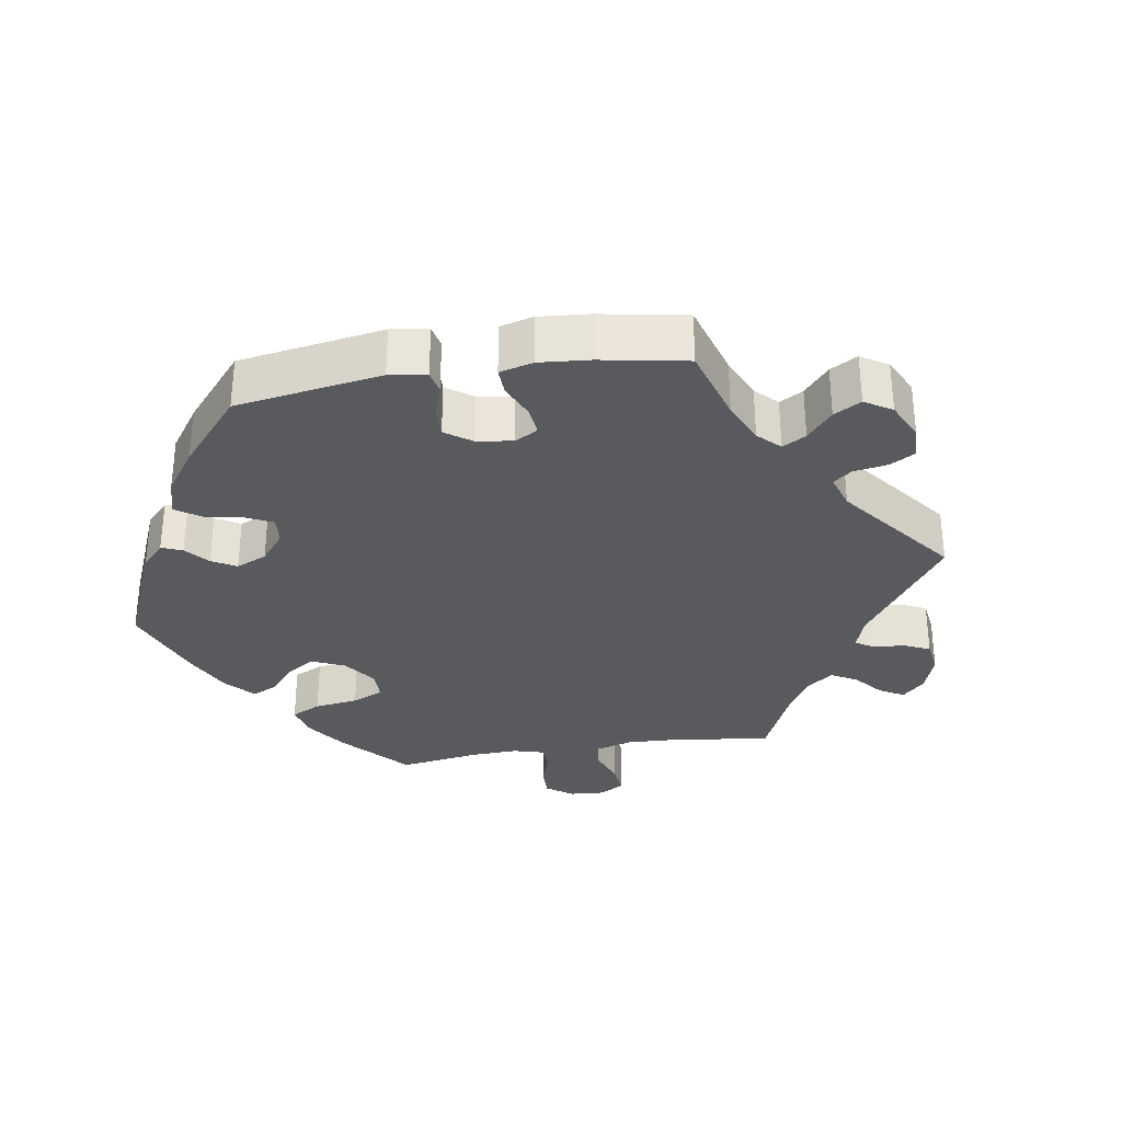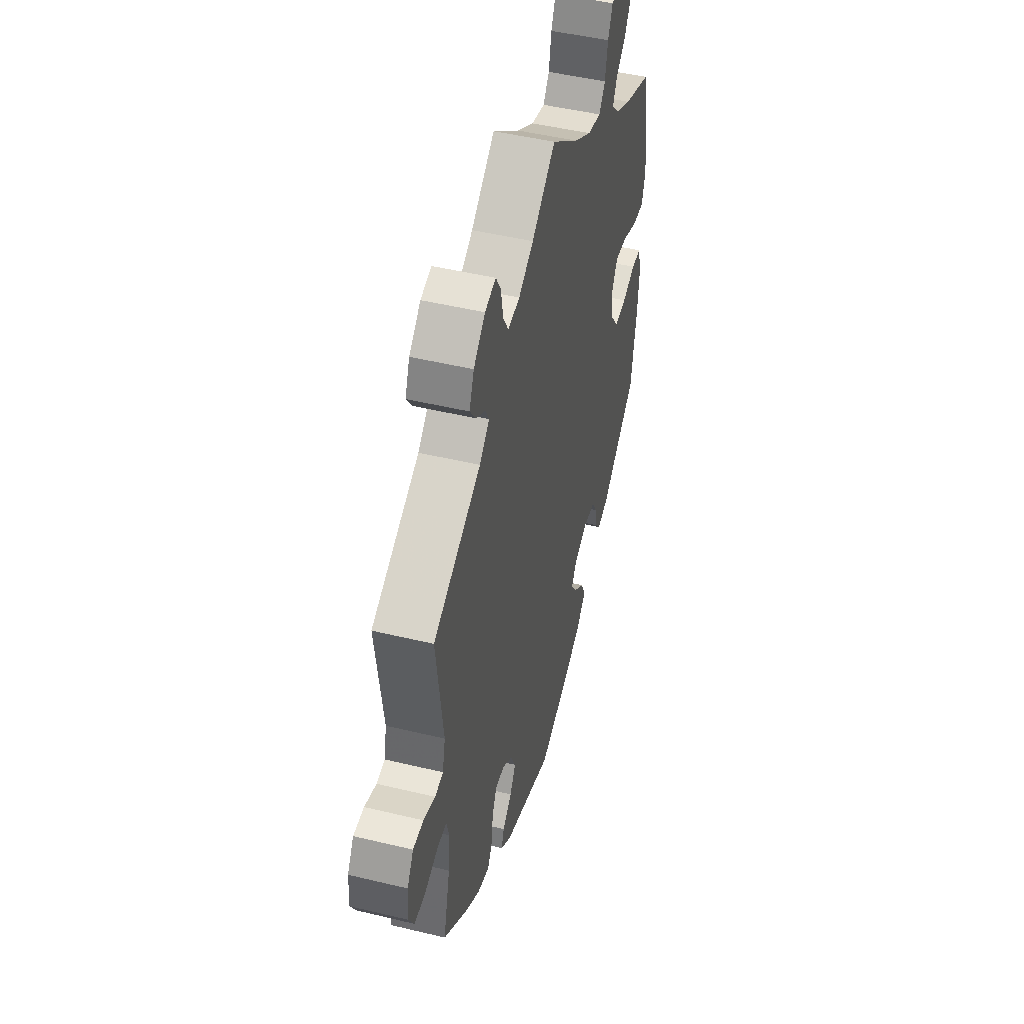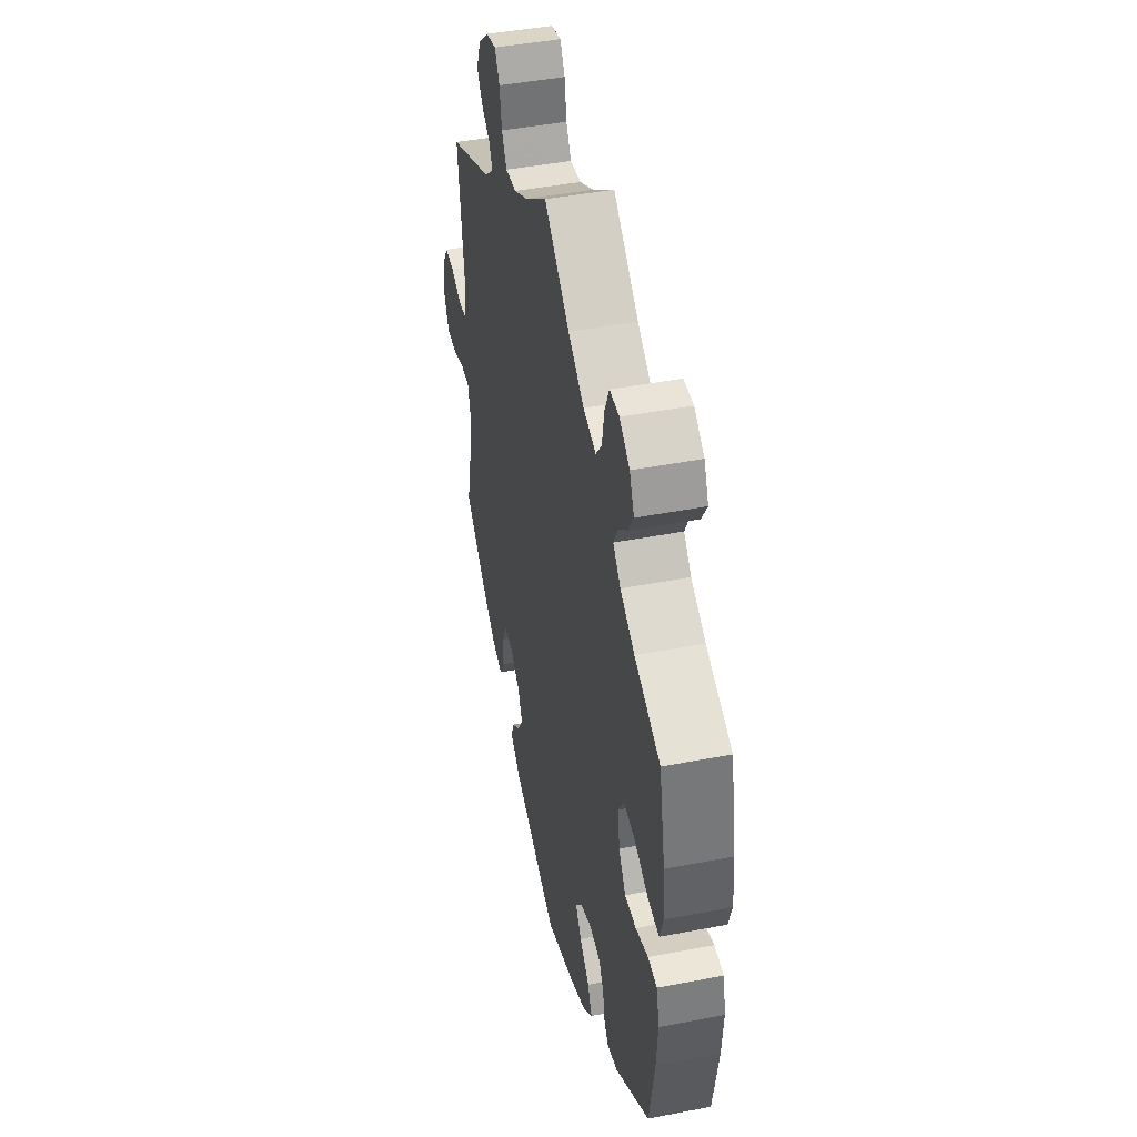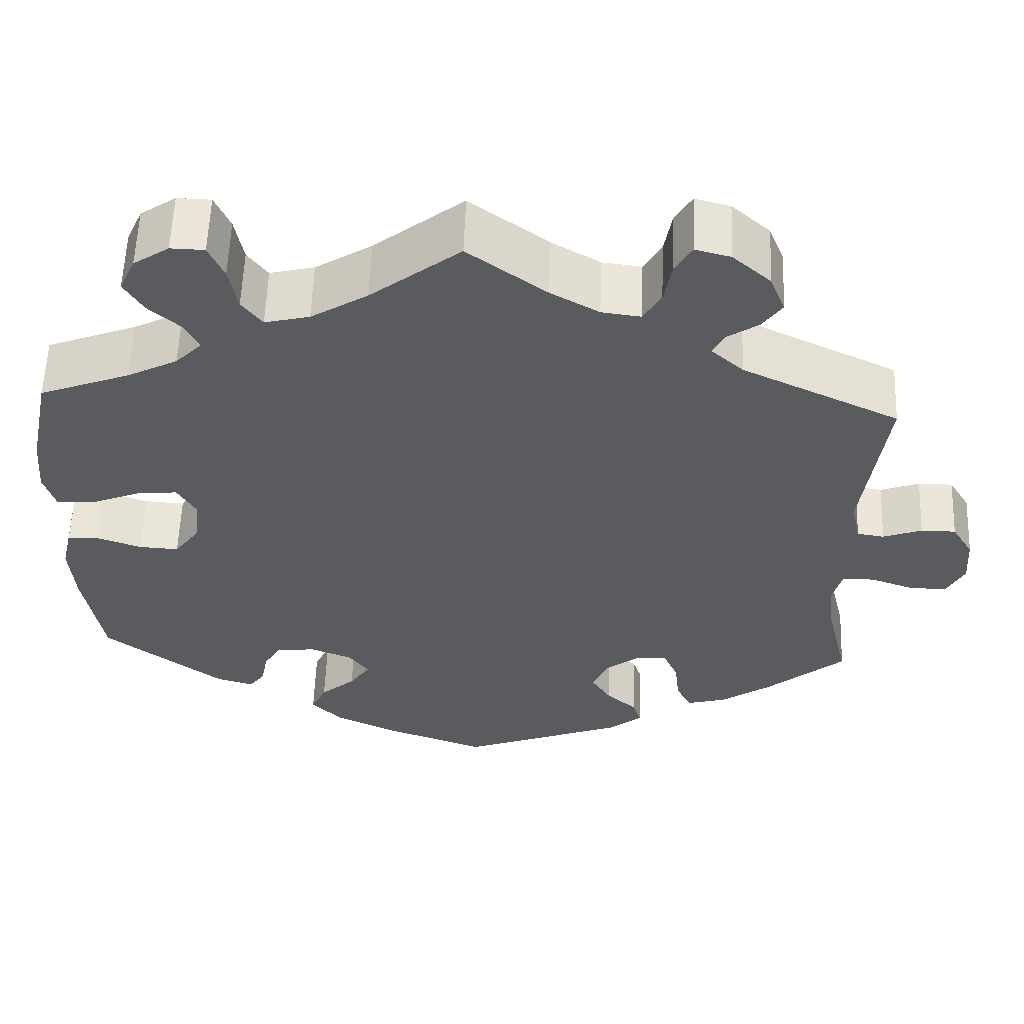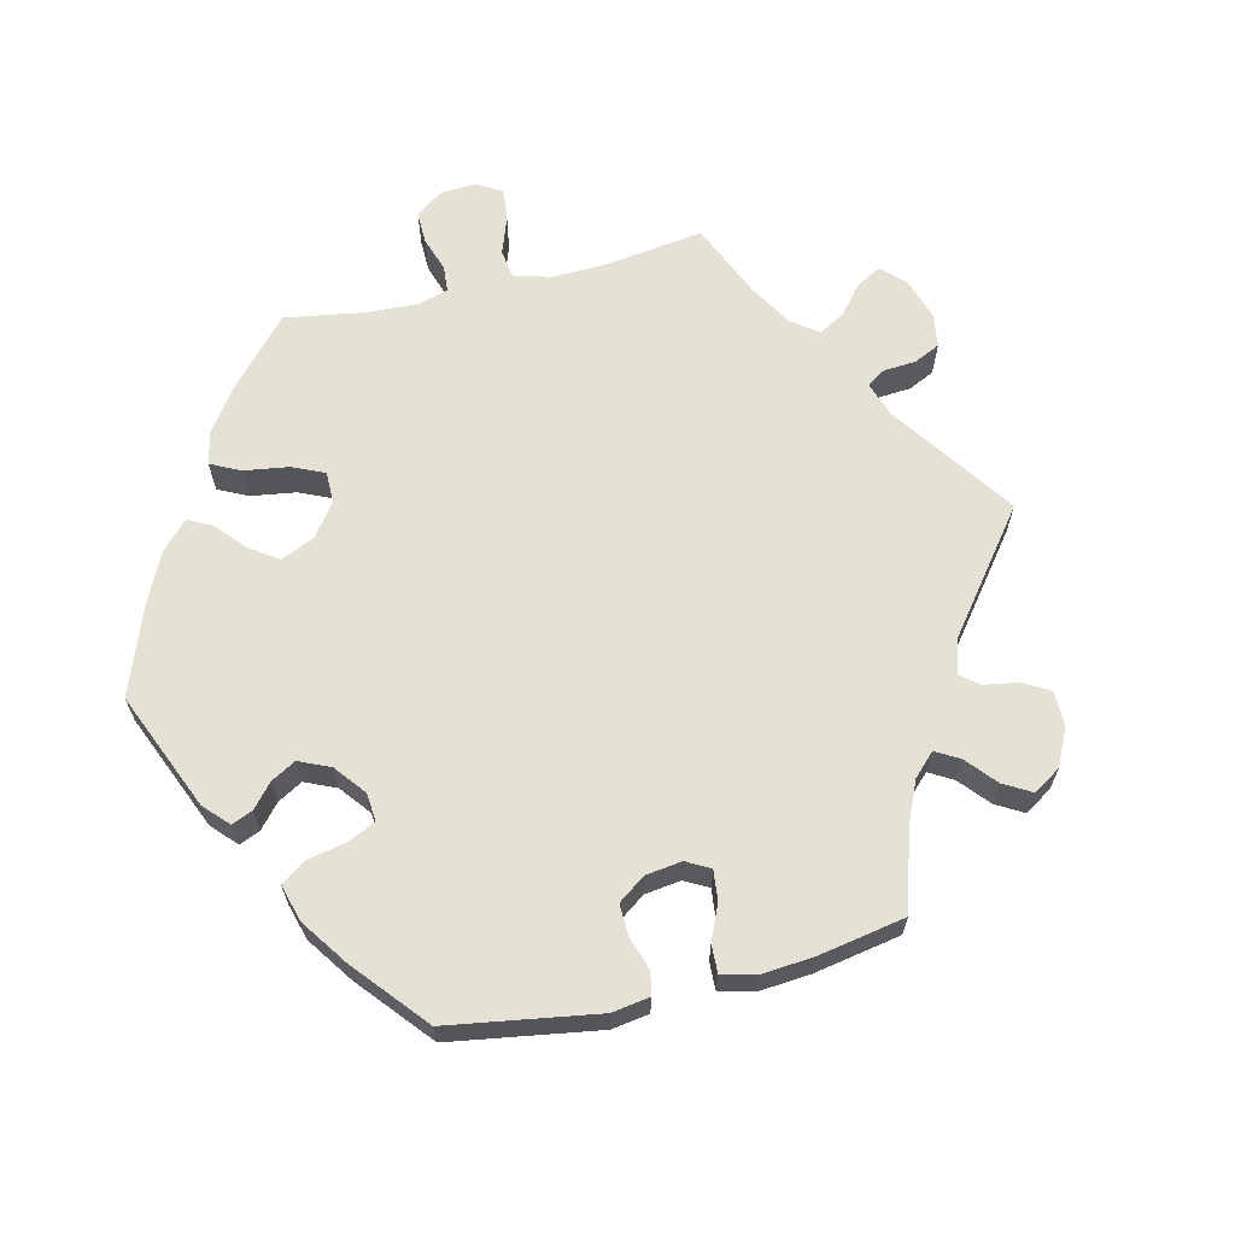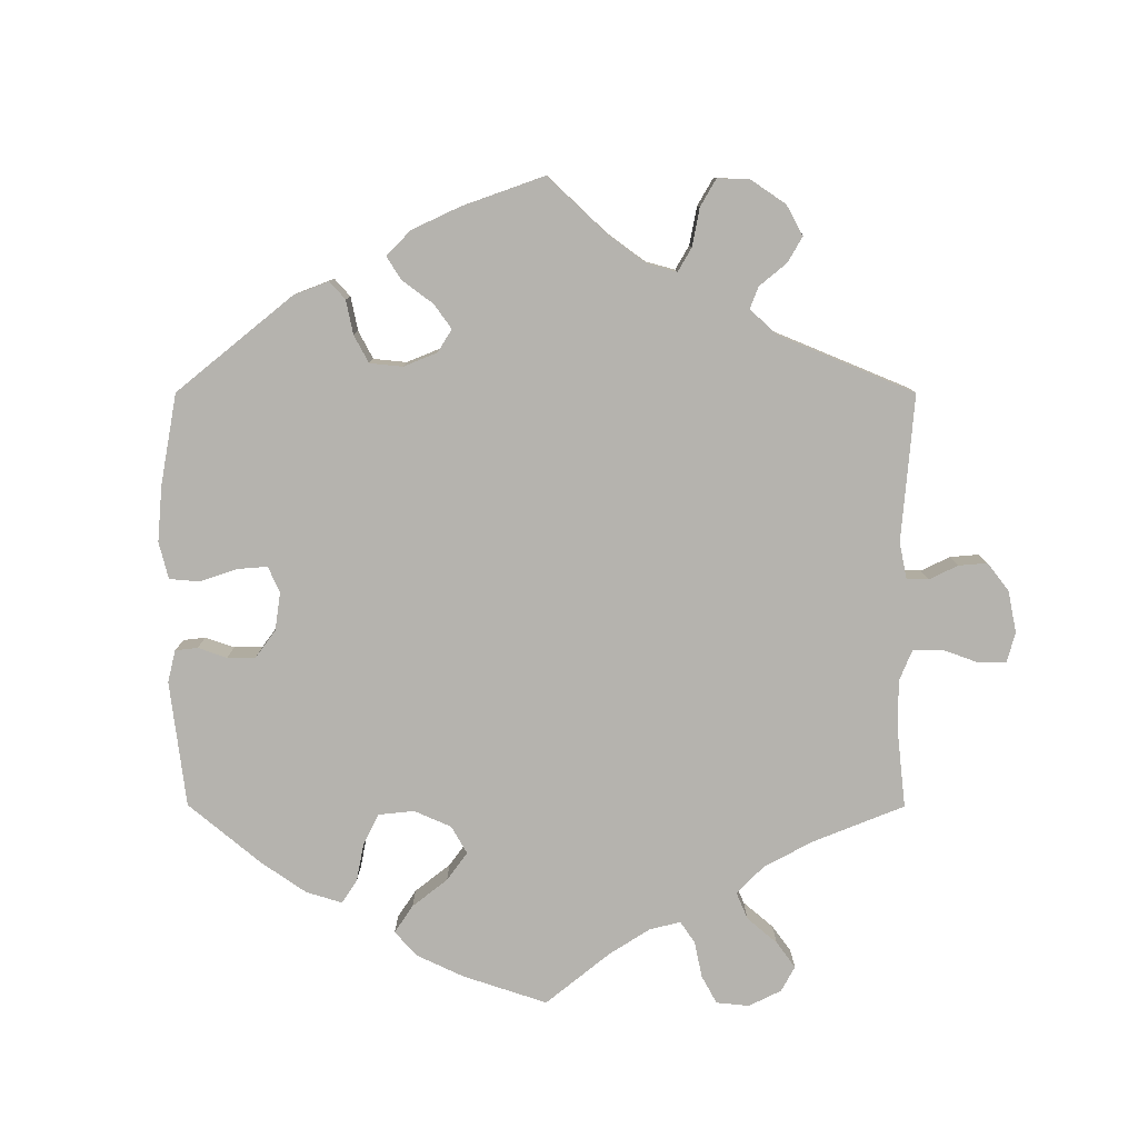
<metadata>
{"format":"obj","ext":"obj","renderer":"f3d","projection":"perspective","resolution":1024,"background":"white","views":[{"elev":-31.8,"azim":-140.8,"up":"+Y"},{"elev":48.0,"azim":-74.9,"up":"+Z"},{"elev":44.9,"azim":77.4,"up":"+Z"},{"elev":57.4,"azim":-177.9,"up":"+Z"},{"elev":64.7,"azim":-163.5,"up":"+Y"},{"elev":-80.0,"azim":-120.1,"up":"+Y"}]}
</metadata>
<code>
v -0.475 0.07 -0.179
v -0.468 0.07 -0.114
v -0.479 0.07 -0.073
v -0.517 0.07 -0.073
v -0.568 0.07 -0.091
v -0.612 0.07 -0.091
v -0.633 0.07 -0.051
v -0.629 0.07 0.007
v -0.604 0.07 0.048
v -0.563 0.07 0.048
v -0.517 0.07 0.031
v -0.485 0.07 0.036
v -0.474 0.07 0.086
v -0.501 0.07 0.289
v -0.315 0.07 0.377
v -0.277 0.07 0.411
v -0.291 0.07 0.438
v -0.328 0.07 0.463
v -0.351 0.07 0.496
v -0.333 0.07 0.541
v -0.288 0.07 0.581
v -0.246 0.07 0.592
v -0.226 0.07 0.558
v -0.217 0.07 0.507
v -0.196 0.07 0.471
v -0.15 0.07 0.477
v -0.092 0.07 0.51
v 0 0.07 0.578
v 0.106 0.07 0.495
v 0.173 0.07 0.453
v 0.226 0.07 0.44
v 0.25 0.07 0.472
v 0.26 0.07 0.526
v 0.278 0.07 0.567
v 0.318 0.07 0.568
v 0.36 0.07 0.54
v 0.379 0.07 0.498
v 0.356 0.07 0.46
v 0.318 0.07 0.426
v 0.302 0.07 0.393
v 0.333 0.07 0.361
v 0.393 0.07 0.33
v 0.5 0.07 0.289
v 0.525 0.07 0.168
v 0.531 0.07 0.097
v 0.517 0.07 0.052
v 0.471 0.07 0.055
v 0.413 0.07 0.078
v 0.365 0.07 0.083
v 0.343 0.07 0.045
v 0.349 0.07 -0.011
v 0.379 0.07 -0.052
v 0.426 0.07 -0.049
v 0.478 0.07 -0.031
v 0.516 0.07 -0.033
v 0.528 0.07 -0.084
v 0.522 0.07 -0.16
v 0.5 0.07 -0.289
v 0.359 0.07 -0.396
v 0.315 0.07 -0.409
v 0.296 0.07 -0.384
v 0.288 0.07 -0.342
v 0.268 0.07 -0.308
v 0.221 0.07 -0.303
v 0.171 0.07 -0.323
v 0.148 0.07 -0.355
v 0.172 0.07 -0.39
v 0.213 0.07 -0.426
v 0.231 0.07 -0.464
v 0.193 0.07 -0.501
v 0.123 0.07 -0.534
v 0.001 0.07 -0.578
v -0.193 0.07 -0.504
v -0.234 0.07 -0.471
v -0.224 0.07 -0.44
v -0.188 0.07 -0.408
v -0.165 0.07 -0.371
v -0.184 0.07 -0.329
v -0.224 0.07 -0.298
v -0.261 0.07 -0.297
v -0.278 0.07 -0.335
v -0.284 0.07 -0.388
v -0.302 0.07 -0.422
v -0.349 0.07 -0.409
v -0.408 0.07 -0.368
v -0.501 0.07 -0.289
v -0.475 0 -0.179
v -0.468 0 -0.114
v -0.479 0 -0.073
v -0.517 0 -0.073
v -0.568 0 -0.091
v -0.612 0 -0.091
v -0.633 0 -0.051
v -0.629 0 0.007
v -0.604 0 0.048
v -0.563 0 0.048
v -0.517 0 0.031
v -0.485 0 0.036
v -0.474 0 0.086
v -0.501 0 0.289
v -0.315 0 0.377
v -0.277 0 0.411
v -0.291 0 0.438
v -0.328 0 0.463
v -0.351 0 0.496
v -0.333 0 0.541
v -0.288 0 0.581
v -0.246 0 0.592
v -0.226 0 0.558
v -0.217 0 0.507
v -0.196 0 0.471
v -0.15 0 0.477
v -0.092 0 0.51
v 0 0 0.578
v 0.106 0 0.495
v 0.173 0 0.453
v 0.226 0 0.44
v 0.25 0 0.472
v 0.26 0 0.526
v 0.278 0 0.567
v 0.318 0 0.568
v 0.36 0 0.54
v 0.379 0 0.498
v 0.356 0 0.46
v 0.318 0 0.426
v 0.302 0 0.393
v 0.333 0 0.361
v 0.393 0 0.33
v 0.5 0 0.289
v 0.525 0 0.168
v 0.531 0 0.097
v 0.517 0 0.052
v 0.471 0 0.055
v 0.413 0 0.078
v 0.365 0 0.083
v 0.343 0 0.045
v 0.349 0 -0.011
v 0.379 0 -0.052
v 0.426 0 -0.049
v 0.478 0 -0.031
v 0.516 0 -0.033
v 0.528 0 -0.084
v 0.522 0 -0.16
v 0.5 0 -0.289
v 0.359 0 -0.396
v 0.315 0 -0.409
v 0.296 0 -0.384
v 0.288 0 -0.342
v 0.268 0 -0.308
v 0.221 0 -0.303
v 0.171 0 -0.323
v 0.148 0 -0.355
v 0.172 0 -0.39
v 0.213 0 -0.426
v 0.231 0 -0.464
v 0.193 0 -0.501
v 0.123 0 -0.534
v 0.001 0 -0.578
v -0.193 0 -0.504
v -0.234 0 -0.471
v -0.224 0 -0.44
v -0.188 0 -0.408
v -0.165 0 -0.371
v -0.184 0 -0.329
v -0.224 0 -0.298
v -0.261 0 -0.297
v -0.278 0 -0.335
v -0.284 0 -0.388
v -0.302 0 -0.422
v -0.349 0 -0.409
v -0.408 0 -0.368
v -0.501 0 -0.289
f 85 86 1
f 84 85 1 2
f 81 82 83 84
f 80 81 84 2
f 79 80 2 3
f 78 79 3
f 73 74 75 76
f 73 76 77
f 72 73 77
f 71 72 77 78
f 67 68 69 70
f 66 67 70 71
f 59 60 61 62
f 59 62 63
f 58 59 63
f 57 58 63 64
f 53 54 55 56
f 52 53 56 57
f 45 46 47 48
f 45 48 49
f 42 43 44 45
f 41 42 45 49
f 40 41 49 50
f 36 37 38 39
f 36 39 40
f 35 36 40
f 32 33 34 35
f 32 35 40
f 31 32 40 50
f 27 28 29
f 26 27 29 30
f 25 26 30 31
f 21 22 23 24
f 21 24 25
f 20 21 25
f 17 18 19 20
f 16 17 20 25
f 15 16 25 31
f 13 14 15 31
f 8 9 10 11
f 8 11 12
f 7 8 12
f 4 5 6 7
f 3 4 7 12
f 66 71 78 3
f 52 57 64 65
f 51 52 65
f 50 51 65 66
f 13 31 50 66
f 3 12 13 66
f 87 172 171
f 88 87 171 170
f 170 169 168 167
f 88 170 167 166
f 89 88 166 165
f 89 165 164
f 162 161 160 159
f 163 162 159
f 163 159 158
f 164 163 158 157
f 156 155 154 153
f 157 156 153 152
f 148 147 146 145
f 149 148 145
f 149 145 144
f 150 149 144 143
f 142 141 140 139
f 143 142 139 138
f 134 133 132 131
f 135 134 131
f 131 130 129 128
f 135 131 128 127
f 136 135 127 126
f 125 124 123 122
f 126 125 122
f 126 122 121
f 121 120 119 118
f 126 121 118
f 136 126 118 117
f 115 114 113
f 116 115 113 112
f 117 116 112 111
f 110 109 108 107
f 111 110 107
f 111 107 106
f 106 105 104 103
f 111 106 103 102
f 117 111 102 101
f 117 101 100 99
f 97 96 95 94
f 98 97 94
f 98 94 93
f 93 92 91 90
f 98 93 90 89
f 89 164 157 152
f 151 150 143 138
f 151 138 137
f 152 151 137 136
f 152 136 117 99
f 152 99 98 89
f 1 87 88 2
f 2 88 89 3
f 3 89 90 4
f 4 90 91 5
f 5 91 92 6
f 6 92 93 7
f 7 93 94 8
f 8 94 95 9
f 9 95 96 10
f 10 96 97 11
f 11 97 98 12
f 12 98 99 13
f 13 99 100 14
f 14 100 101 15
f 15 101 102 16
f 16 102 103 17
f 17 103 104 18
f 18 104 105 19
f 19 105 106 20
f 20 106 107 21
f 21 107 108 22
f 22 108 109 23
f 23 109 110 24
f 24 110 111 25
f 25 111 112 26
f 26 112 113 27
f 27 113 114 28
f 28 114 115 29
f 29 115 116 30
f 30 116 117 31
f 31 117 118 32
f 32 118 119 33
f 33 119 120 34
f 34 120 121 35
f 35 121 122 36
f 36 122 123 37
f 37 123 124 38
f 38 124 125 39
f 39 125 126 40
f 40 126 127 41
f 41 127 128 42
f 42 128 129 43
f 43 129 130 44
f 44 130 131 45
f 45 131 132 46
f 46 132 133 47
f 47 133 134 48
f 48 134 135 49
f 49 135 136 50
f 50 136 137 51
f 51 137 138 52
f 52 138 139 53
f 53 139 140 54
f 54 140 141 55
f 55 141 142 56
f 56 142 143 57
f 57 143 144 58
f 58 144 145 59
f 59 145 146 60
f 60 146 147 61
f 61 147 148 62
f 62 148 149 63
f 63 149 150 64
f 64 150 151 65
f 65 151 152 66
f 66 152 153 67
f 67 153 154 68
f 68 154 155 69
f 69 155 156 70
f 70 156 157 71
f 71 157 158 72
f 72 158 159 73
f 73 159 160 74
f 74 160 161 75
f 75 161 162 76
f 76 162 163 77
f 77 163 164 78
f 78 164 165 79
f 79 165 166 80
f 80 166 167 81
f 81 167 168 82
f 82 168 169 83
f 83 169 170 84
f 84 170 171 85
f 85 171 172 86
f 86 172 87 1

</code>
